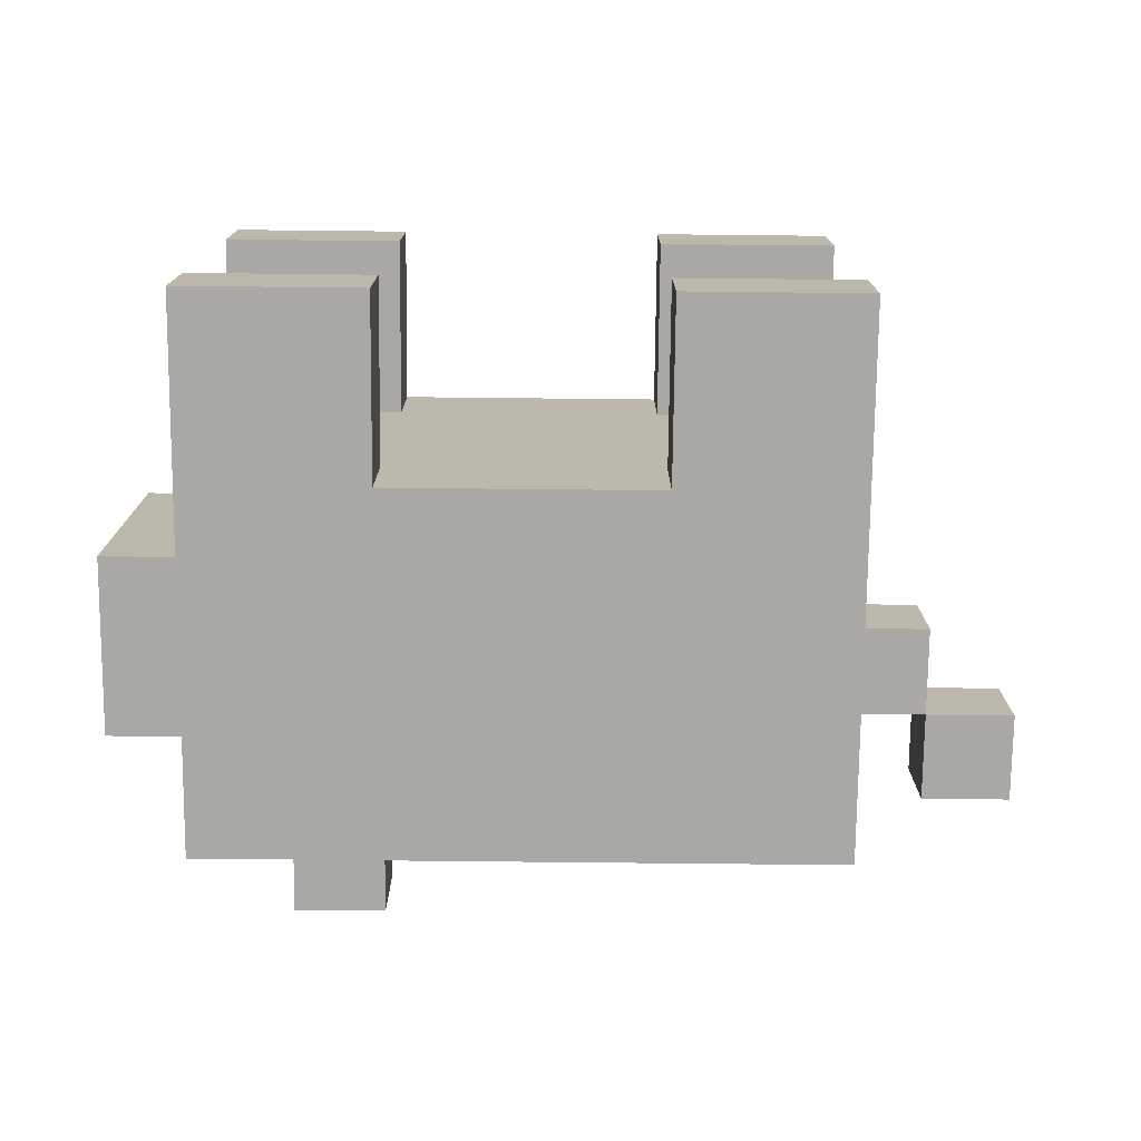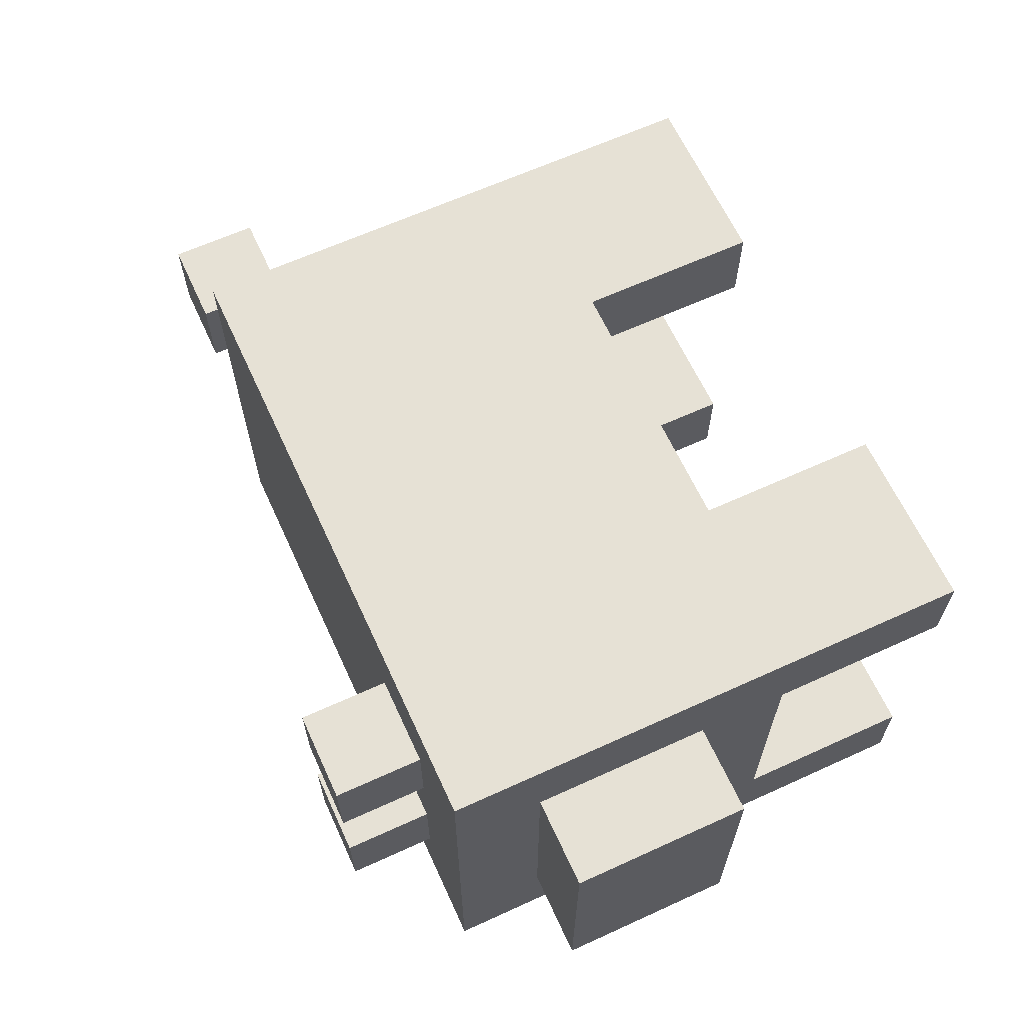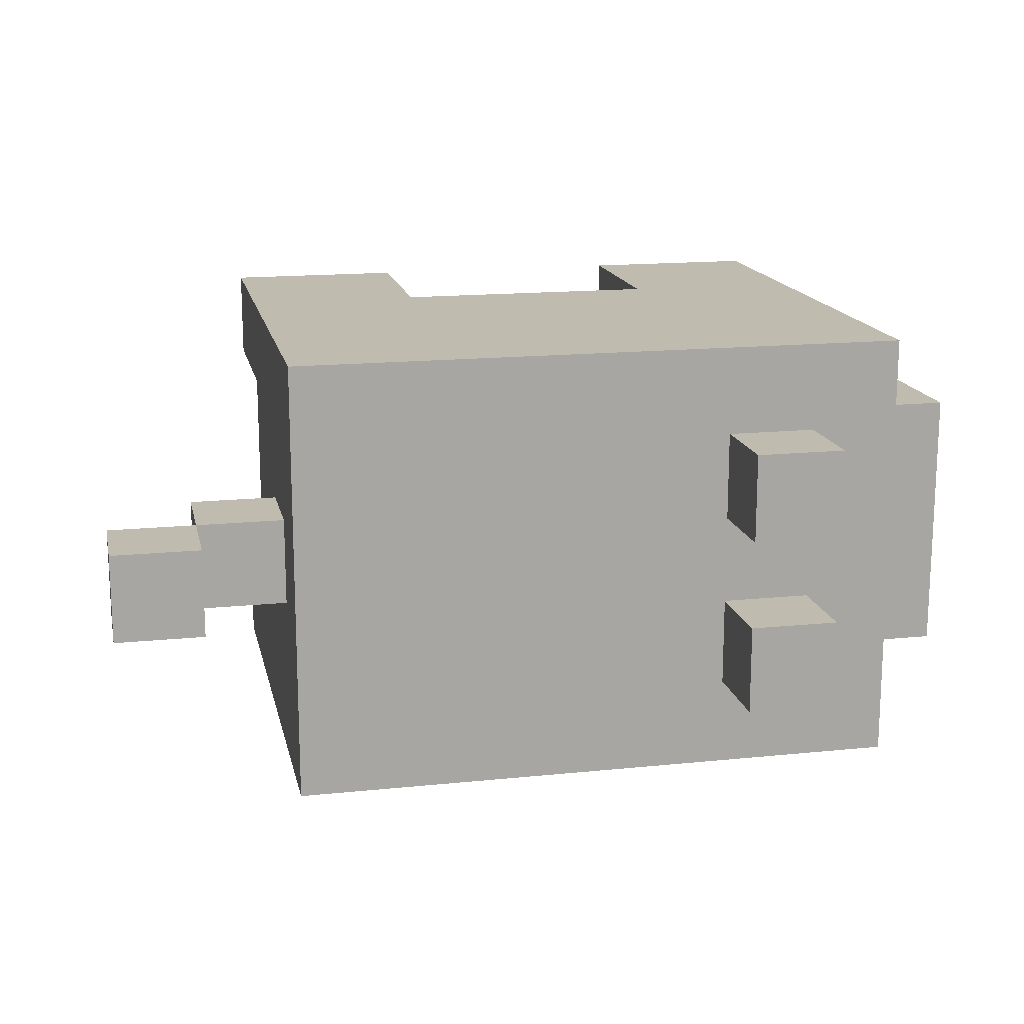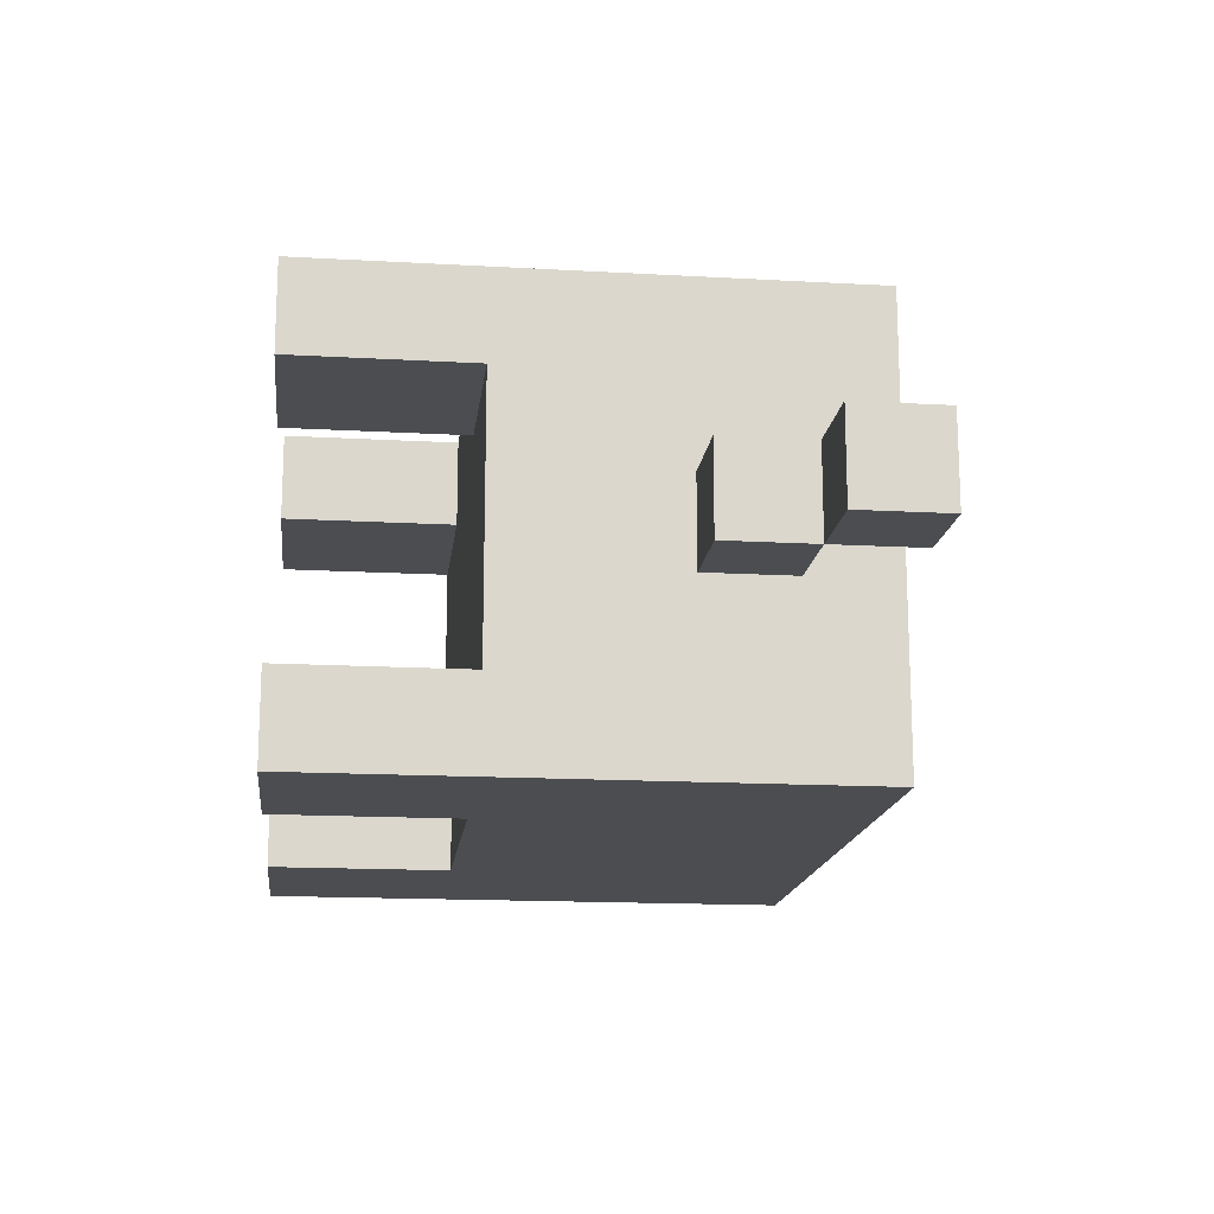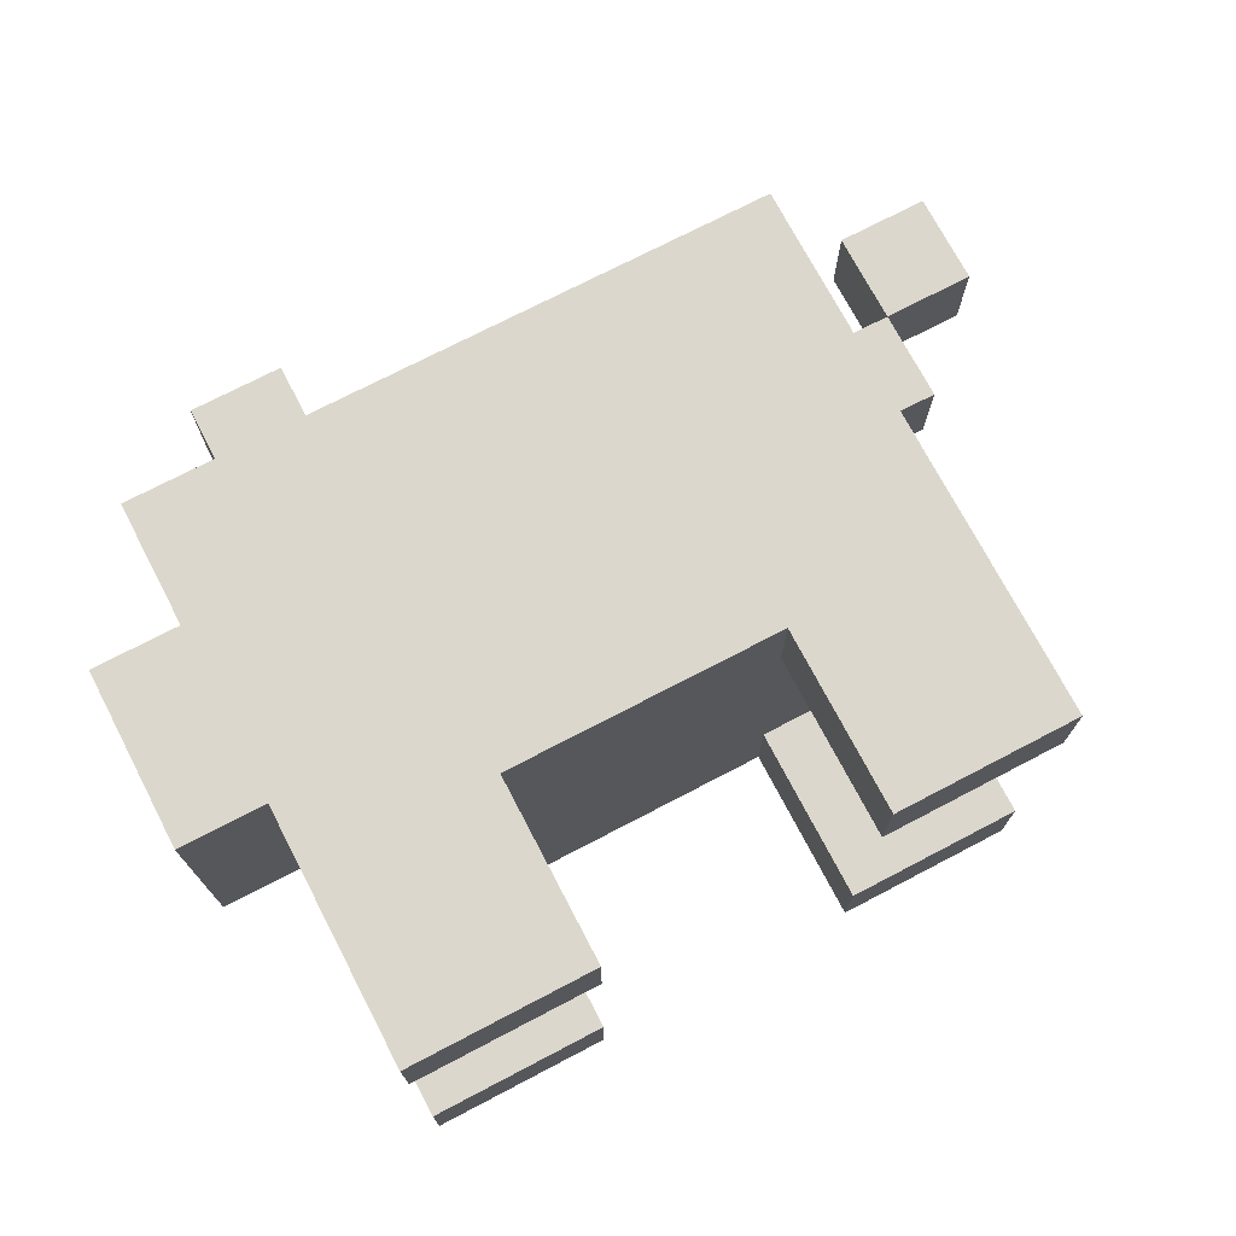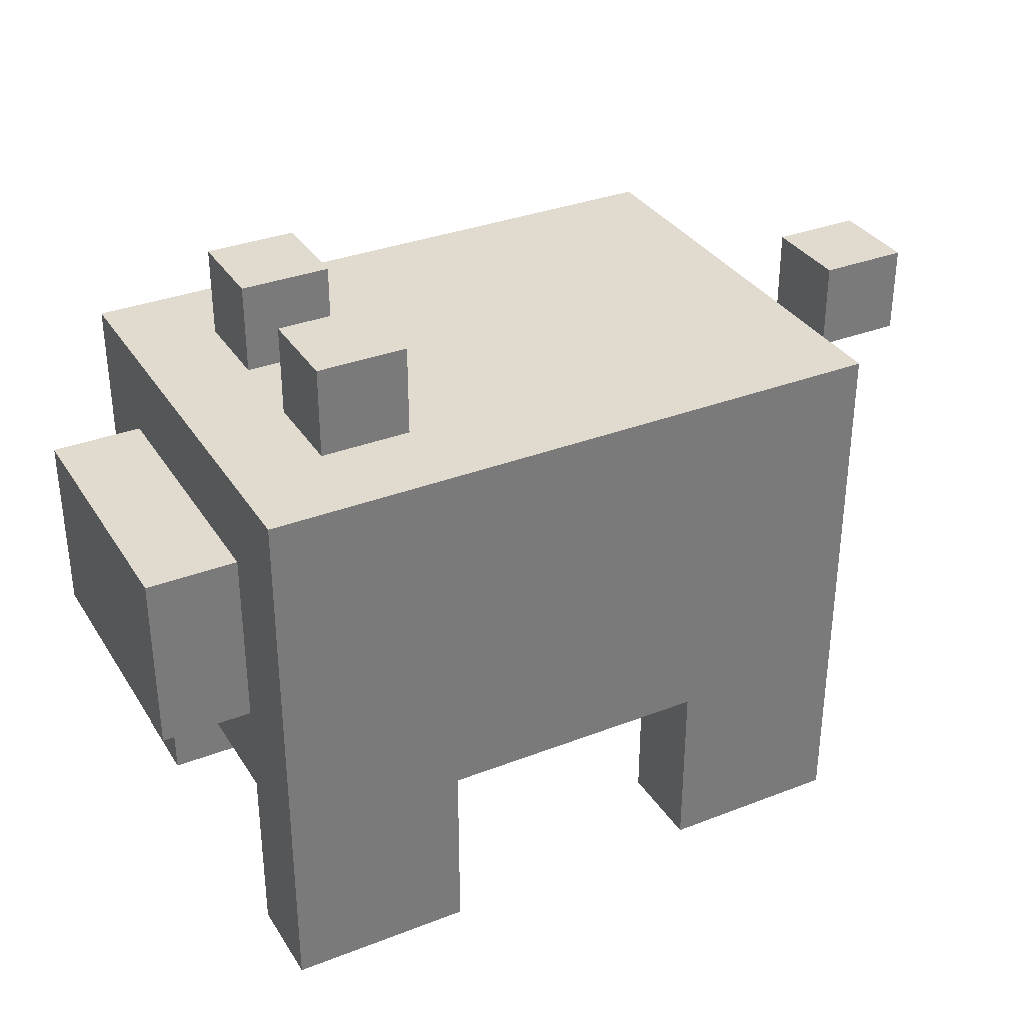
<metadata>
{"format":"obj","ext":"obj","renderer":"f3d","projection":"perspective","resolution":1024,"background":"white","views":[{"elev":-75.2,"azim":-0.6,"up":"+Z"},{"elev":64.2,"azim":-114.7,"up":"+Z"},{"elev":15.9,"azim":167.9,"up":"+Z"},{"elev":-16.0,"azim":83.3,"up":"+Z"},{"elev":72.9,"azim":-27.6,"up":"+Z"},{"elev":33.6,"azim":-27.8,"up":"+Y"}]}
</metadata>
<code>
g piggie 1
v -4 3 -4
v -4 3 -5
v -4 3 -6
v -4 3 -7
v -4 4 -4
v -4 4 -5
v -4 4 -6
v -4 4 -7
v -4 5 -4
v -4 5 -7
v -3 0 -3
v -3 0 -4
v -3 0 -7
v -3 0 -8
v -3 1 -3
v -3 1 -4
v -3 1 -7
v -3 1 -8
v -3 2 -4
v -3 2 -7
v -3 3 -4
v -3 3 -5
v -3 3 -6
v -3 3 -7
v -3 4 -4
v -3 4 -7
v -3 5 -4
v -3 5 -7
v -3 6 -3
v -3 6 -8
v -2 6 -4
v -2 6 -5
v -2 6 -6
v -2 6 -7
v -2 7 -4
v -2 7 -5
v -2 7 -6
v -2 7 -7
v 2 0 -3
v 2 0 -4
v 2 0 -7
v 2 0 -8
v 2 1 -3
v 2 1 -4
v 2 1 -7
v 2 1 -8
v 2 2 -3
v 2 2 -4
v 2 2 -7
v 2 2 -8
v 5 5 -5
v 5 5 -6
v 5 6 -5
v 5 6 -6
v -1 0 -3
v -1 0 -4
v -1 0 -7
v -1 0 -8
v -1 2 -3
v -1 2 -4
v -1 2 -7
v -1 2 -8
v -1 6 -4
v -1 6 -5
v -1 6 -6
v -1 6 -7
v -1 7 -4
v -1 7 -5
v -1 7 -6
v -1 7 -7
v 4 0 -3
v 4 0 -4
v 4 0 -7
v 4 0 -8
v 4 2 -4
v 4 2 -7
v 4 4 -5
v 4 4 -6
v 4 5 -5
v 4 5 -6
v 4 6 -3
v 4 6 -8
v 5 4 -5
v 5 4 -6
v 5 5 -5
v 5 5 -6
v 6 5 -5
v 6 5 -6
v 6 6 -5
v 6 6 -6
v -3 0 -3
v -3 1 -3
v -3 6 -3
v -2 0 -3
v -2 1 -3
v -2 4 -3
v -2 5 -3
v -1 0 -3
v -1 2 -3
v -1 3 -3
v -1 4 -3
v -1 5 -3
v 0 3 -3
v 0 4 -3
v 2 0 -3
v 2 1 -3
v 2 2 -3
v 3 0 -3
v 3 1 -3
v 4 0 -3
v 4 6 -3
v -4 3 -4
v -4 4 -4
v -4 5 -4
v -3 3 -4
v -3 4 -4
v -3 5 -4
v -2 6 -4
v -2 7 -4
v -1 6 -4
v -1 7 -4
v 4 4 -5
v 4 5 -5
v 5 4 -5
v 5 5 -5
v 5 6 -5
v 6 5 -5
v 6 6 -5
v -2 6 -6
v -2 7 -6
v -1 6 -6
v -1 7 -6
v -3 0 -7
v -3 1 -7
v -3 2 -7
v -2 0 -7
v -2 1 -7
v -1 0 -7
v -1 2 -7
v 2 0 -7
v 2 1 -7
v 2 2 -7
v 3 0 -7
v 3 1 -7
v 4 0 -7
v 4 2 -7
v -3 0 -4
v -3 1 -4
v -3 2 -4
v -2 0 -4
v -2 1 -4
v -1 0 -4
v -1 2 -4
v 2 0 -4
v 2 1 -4
v 2 2 -4
v 3 0 -4
v 3 1 -4
v 4 0 -4
v 4 2 -4
v -2 6 -5
v -2 7 -5
v -1 6 -5
v -1 7 -5
v 4 4 -6
v 4 5 -6
v 5 4 -6
v 5 5 -6
v 5 6 -6
v 6 5 -6
v 6 6 -6
v -4 3 -7
v -4 4 -7
v -4 5 -7
v -3 3 -7
v -3 4 -7
v -3 5 -7
v -2 6 -7
v -2 7 -7
v -1 6 -7
v -1 7 -7
v -3 0 -8
v -3 1 -8
v -3 6 -8
v -2 0 -8
v -2 1 -8
v -2 4 -8
v -2 5 -8
v -1 0 -8
v -1 2 -8
v -1 3 -8
v -1 4 -8
v -1 5 -8
v 0 3 -8
v 0 4 -8
v 2 0 -8
v 2 1 -8
v 2 2 -8
v 3 0 -8
v 3 1 -8
v 4 0 -8
v 4 6 -8
v -3 0 -3
v -2 0 -3
v -1 0 -3
v 2 0 -3
v 3 0 -3
v 4 0 -3
v -3 0 -4
v -2 0 -4
v -1 0 -4
v 2 0 -4
v 3 0 -4
v 4 0 -4
v -3 0 -7
v -2 0 -7
v -1 0 -7
v 2 0 -7
v 3 0 -7
v 4 0 -7
v -3 0 -8
v -2 0 -8
v -1 0 -8
v 2 0 -8
v 3 0 -8
v 4 0 -8
v -1 2 -3
v 2 2 -3
v -3 2 -4
v -1 2 -4
v 2 2 -4
v 4 2 -4
v -3 2 -7
v -1 2 -7
v 2 2 -7
v 4 2 -7
v -1 2 -8
v 2 2 -8
v -4 3 -4
v -3 3 -4
v -4 3 -5
v -3 3 -5
v -4 3 -6
v -3 3 -6
v -4 3 -7
v -3 3 -7
v 4 4 -5
v 5 4 -5
v 4 4 -6
v 5 4 -6
v 5 5 -5
v 6 5 -5
v 5 5 -6
v 6 5 -6
v -4 5 -4
v -3 5 -4
v 4 5 -5
v 5 5 -5
v 4 5 -6
v 5 5 -6
v -4 5 -7
v -3 5 -7
v -3 6 -3
v 4 6 -3
v -2 6 -4
v -1 6 -4
v -2 6 -5
v -1 6 -5
v 5 6 -5
v 6 6 -5
v -2 6 -6
v -1 6 -6
v 5 6 -6
v 6 6 -6
v -2 6 -7
v -1 6 -7
v -3 6 -8
v 4 6 -8
v -2 7 -4
v -1 7 -4
v -2 7 -5
v -1 7 -5
v -2 7 -6
v -1 7 -6
v -2 7 -7
v -1 7 -7
f 5 2 1
f 6 3 2
f 6 2 5
f 7 4 3
f 7 3 6
f 8 4 7
f 9 6 5
f 9 7 6
f 9 8 7
f 10 8 9
f 15 12 11
f 16 12 15
f 17 14 13
f 18 14 17
f 19 16 15
f 20 18 17
f 21 19 15
f 21 20 19
f 22 20 21
f 23 20 22
f 24 18 20
f 24 20 23
f 25 21 15
f 26 18 24
f 27 25 15
f 28 18 26
f 29 27 15
f 29 28 27
f 30 18 28
f 30 28 29
f 35 32 31
f 36 32 35
f 37 34 33
f 38 34 37
f 43 40 39
f 44 40 43
f 45 42 41
f 46 42 45
f 47 44 43
f 48 44 47
f 49 46 45
f 50 46 49
f 53 52 51
f 54 52 53
f 55 56 59
f 59 56 60
f 57 58 61
f 61 58 62
f 63 64 67
f 67 64 68
f 65 66 69
f 69 66 70
f 71 72 75
f 73 74 76
f 75 76 77
f 77 76 78
f 75 77 79
f 78 76 80
f 71 75 81
f 79 80 81
f 75 79 81
f 80 76 82
f 81 80 82
f 76 74 82
f 83 84 85
f 85 84 86
f 87 88 89
f 89 88 90
f 94 92 91
f 95 93 92
f 95 92 94
f 96 93 95
f 97 93 96
f 98 95 94
f 98 96 95
f 99 96 98
f 100 96 99
f 101 97 96
f 101 96 100
f 102 93 97
f 102 97 101
f 103 101 100
f 103 100 99
f 104 102 101
f 104 101 103
f 107 103 99
f 107 104 103
f 108 106 105
f 109 107 106
f 109 106 108
f 110 109 108
f 111 93 102
f 111 109 110
f 111 102 104
f 111 107 109
f 111 104 107
f 115 113 112
f 116 114 113
f 116 113 115
f 117 114 116
f 120 119 118
f 121 119 120
f 124 123 122
f 125 123 124
f 127 126 125
f 128 126 127
f 131 130 129
f 132 130 131
f 136 134 133
f 137 135 134
f 137 134 136
f 138 137 136
f 139 135 137
f 139 137 138
f 143 141 140
f 144 142 141
f 144 141 143
f 145 144 143
f 146 142 144
f 146 144 145
f 147 148 150
f 148 149 151
f 150 148 151
f 150 151 152
f 151 149 153
f 152 151 153
f 154 155 157
f 155 156 158
f 157 155 158
f 157 158 159
f 158 156 160
f 159 158 160
f 161 162 163
f 163 162 164
f 165 166 167
f 167 166 168
f 168 169 170
f 170 169 171
f 172 173 175
f 173 174 176
f 175 173 176
f 176 174 177
f 178 179 180
f 180 179 181
f 182 183 185
f 183 184 186
f 185 183 186
f 186 184 187
f 187 184 188
f 185 186 189
f 186 187 189
f 189 187 190
f 190 187 191
f 187 188 192
f 191 187 192
f 188 184 193
f 192 188 193
f 191 192 194
f 190 191 194
f 192 193 195
f 194 192 195
f 190 194 198
f 194 195 198
f 196 197 199
f 197 198 200
f 199 197 200
f 199 200 201
f 193 184 202
f 201 200 202
f 195 193 202
f 200 198 202
f 198 195 202
f 209 204 203
f 210 205 204
f 210 204 209
f 211 205 210
f 212 207 206
f 213 208 207
f 213 207 212
f 214 208 213
f 221 216 215
f 222 217 216
f 222 216 221
f 223 217 222
f 224 219 218
f 225 220 219
f 225 219 224
f 226 220 225
f 230 228 227
f 231 228 230
f 233 230 229
f 233 232 231
f 233 231 230
f 234 232 233
f 235 232 234
f 236 232 235
f 237 235 234
f 238 235 237
f 241 240 239
f 242 240 241
f 243 242 241
f 244 242 243
f 245 244 243
f 246 244 245
f 249 248 247
f 250 248 249
f 253 252 251
f 254 252 253
f 257 258 259
f 259 258 260
f 255 256 261
f 261 256 262
f 263 264 265
f 265 264 266
f 263 265 267
f 266 264 268
f 263 267 271
f 267 268 271
f 268 264 272
f 271 268 272
f 269 270 273
f 273 270 274
f 263 271 275
f 272 264 276
f 263 275 277
f 275 276 277
f 276 264 278
f 277 276 278
f 279 280 281
f 281 280 282
f 283 284 285
f 285 284 286

</code>
